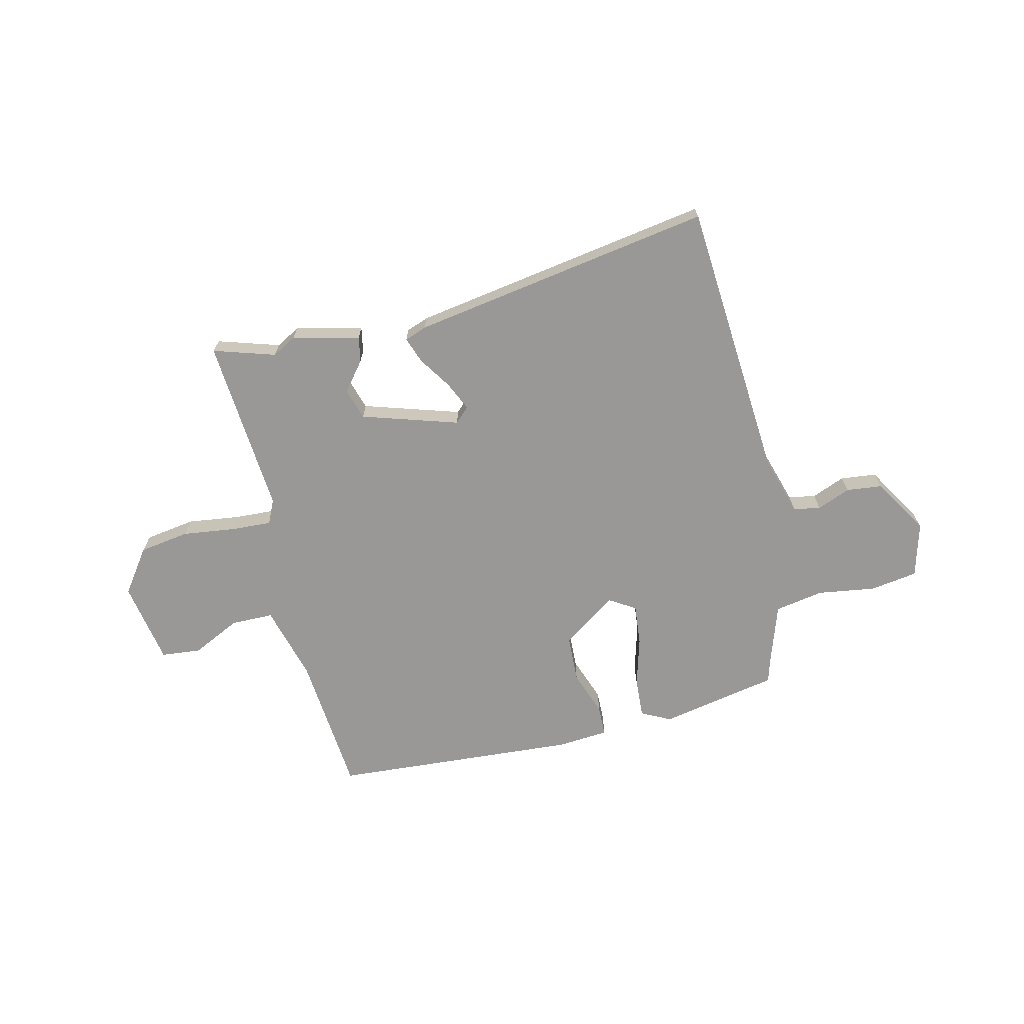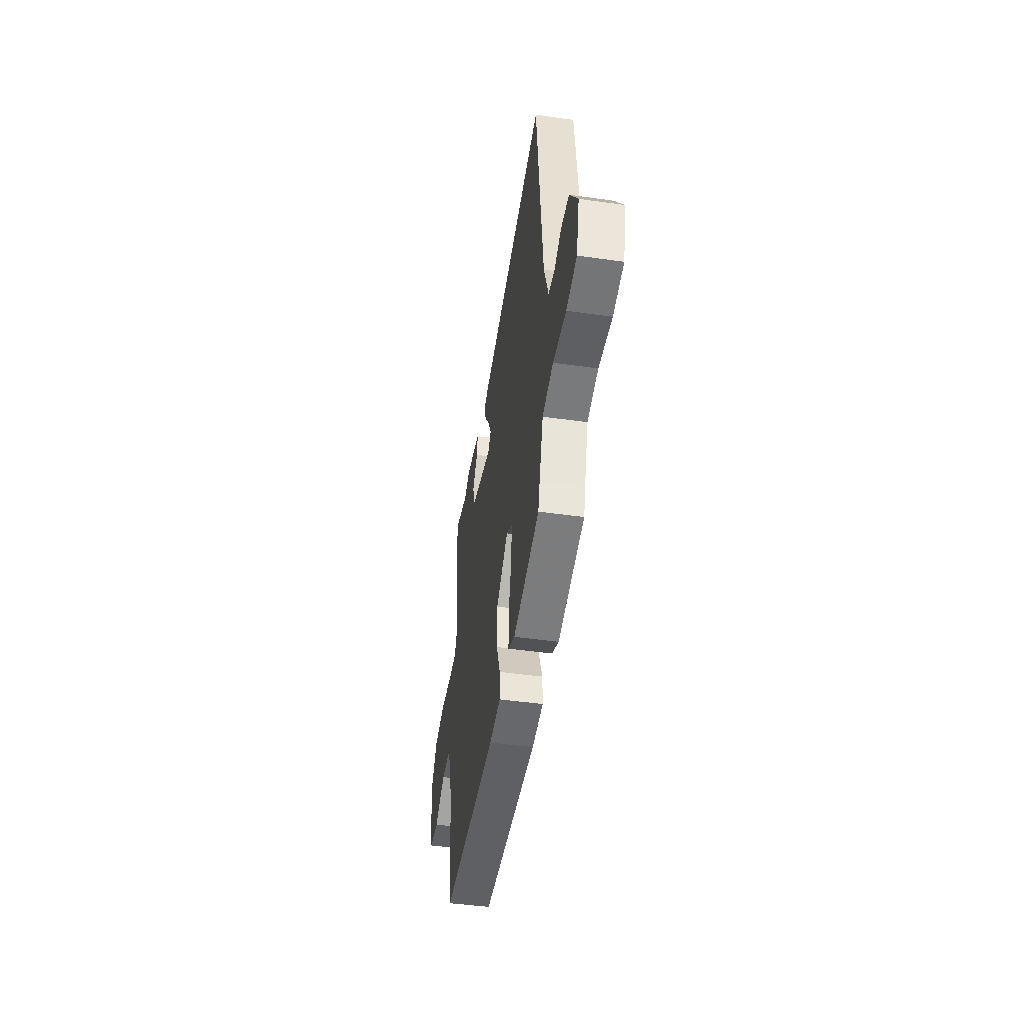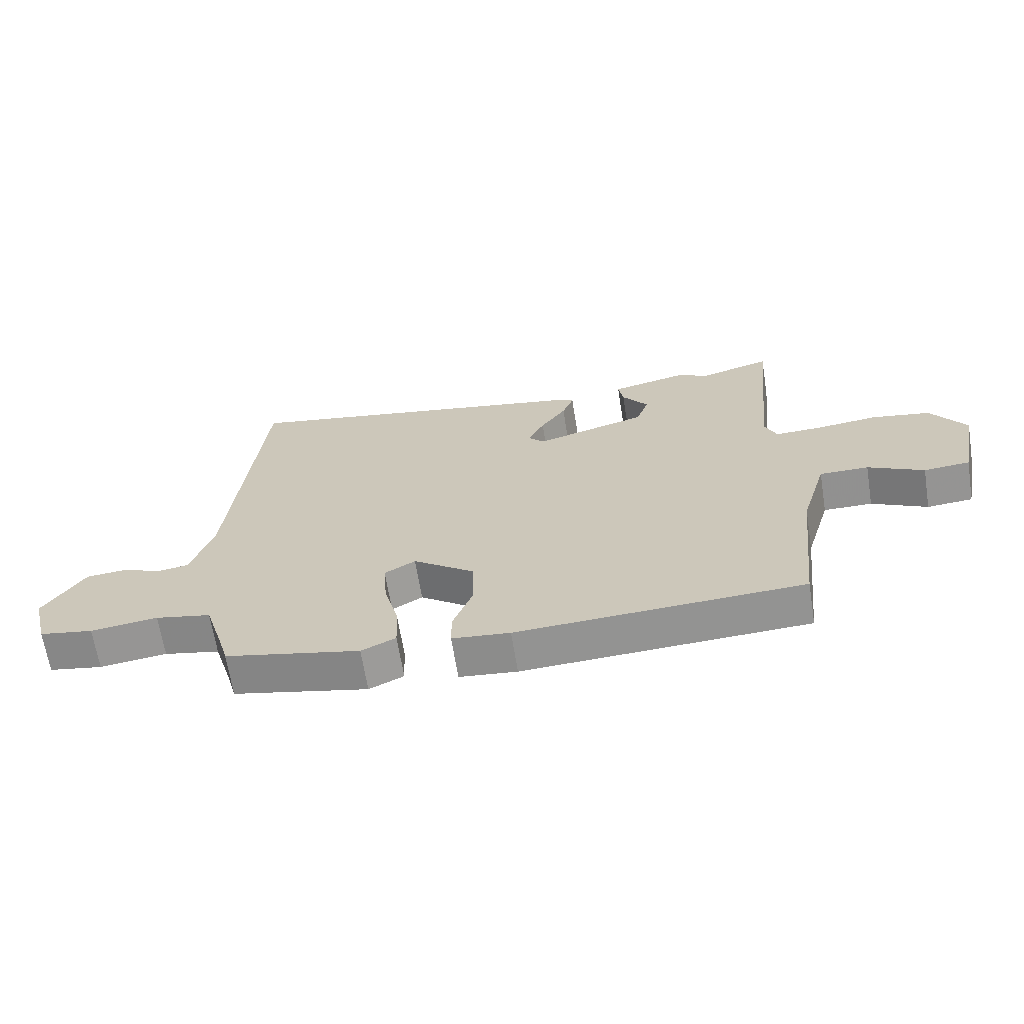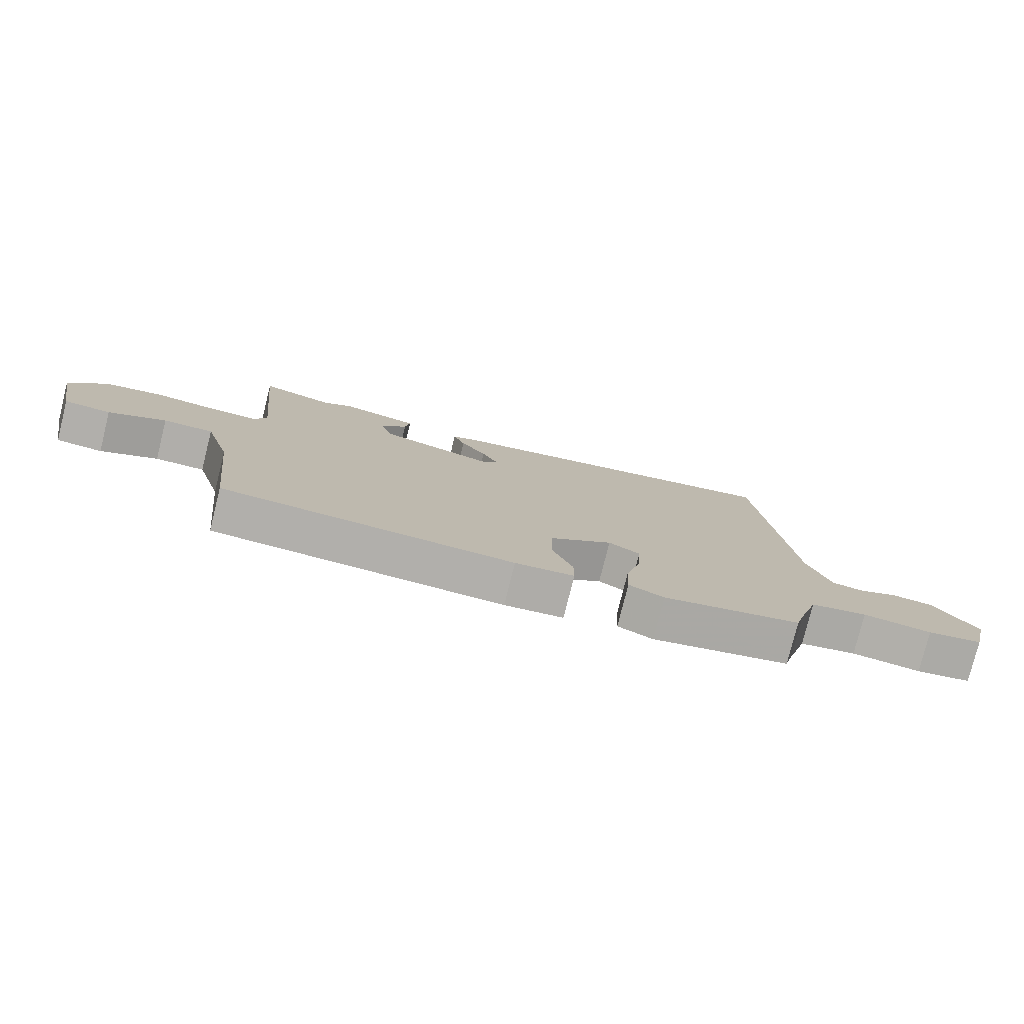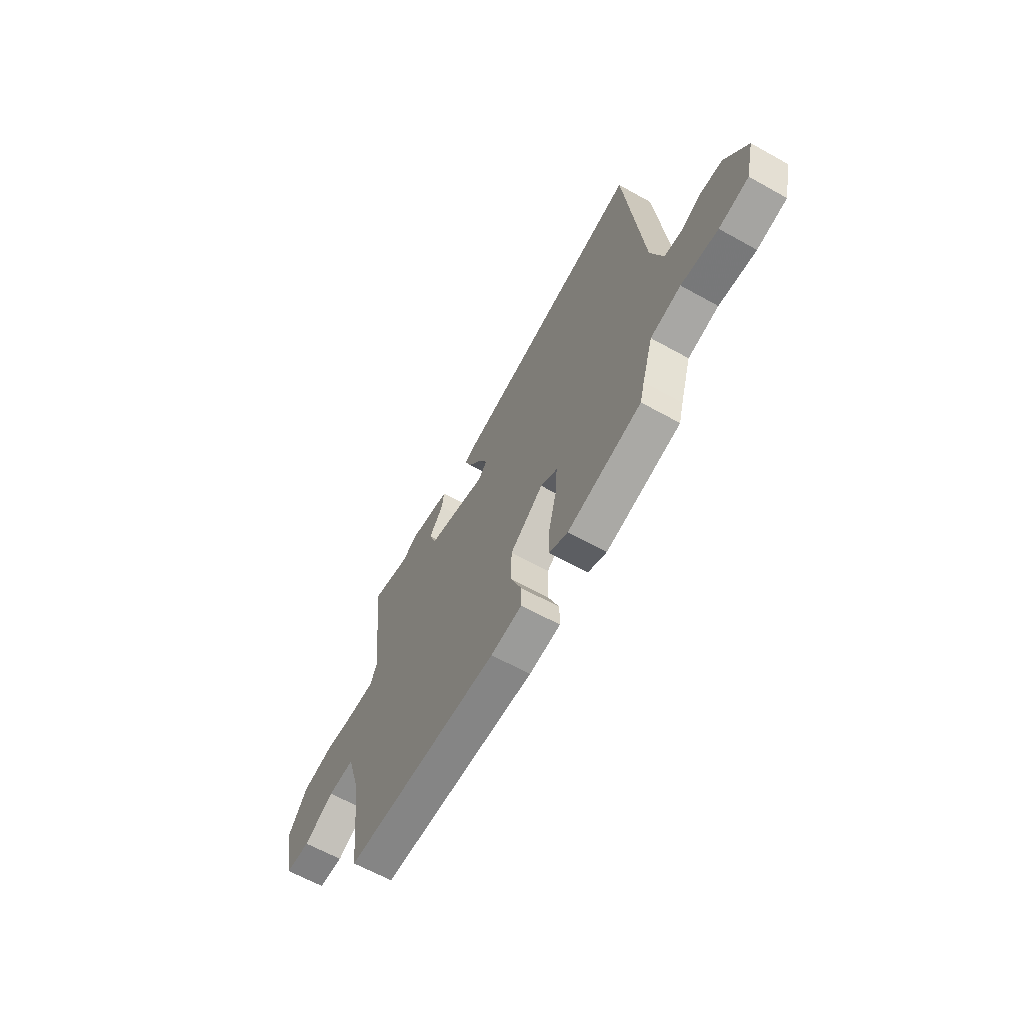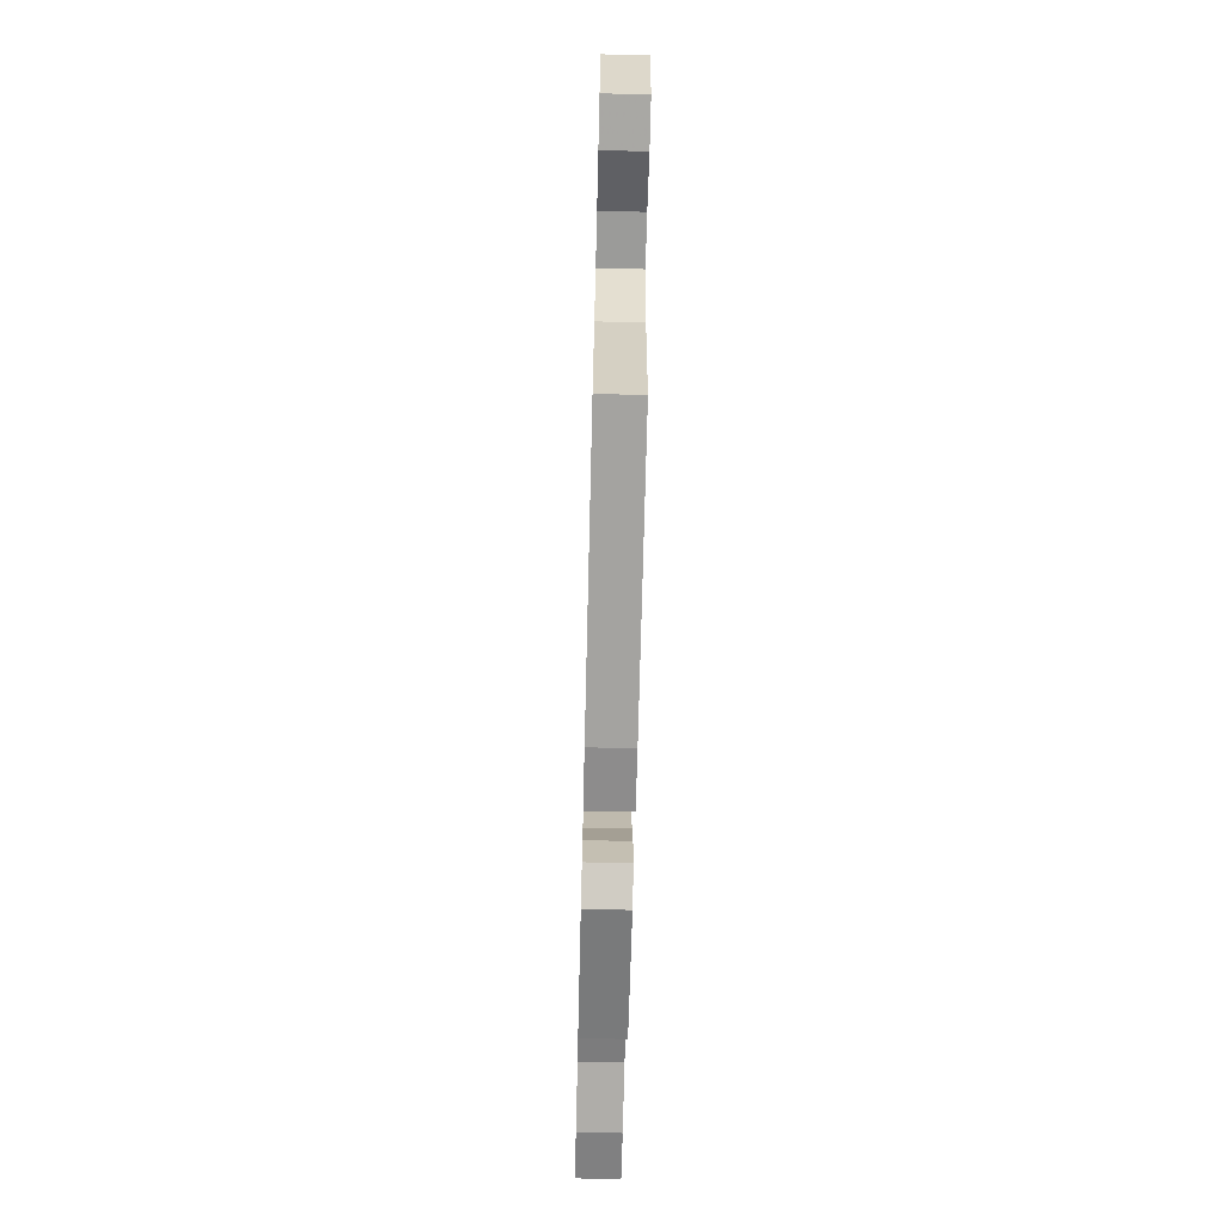
<metadata>
{"format":"obj","ext":"obj","renderer":"f3d","projection":"perspective","resolution":1024,"background":"white","views":[{"elev":-68.7,"azim":12.1,"up":"+Y"},{"elev":-46.4,"azim":80.8,"up":"+Z"},{"elev":-66.0,"azim":-170.9,"up":"+Z"},{"elev":-78.0,"azim":-14.0,"up":"+Z"},{"elev":-64.1,"azim":60.7,"up":"+Z"},{"elev":-70.3,"azim":-91.4,"up":"+Z"}]}
</metadata>
<code>
v -0.484 0.07 -0.5
v -0.514 0.07 -0.23
v -0.557 0.07 -0.086
v -0.638 0.07 -0.087
v -0.73 0.07 -0.134
v -0.806 0.07 -0.128
v -0.838 0.07 0.031
v -0.78 0.07 0.116
v -0.684 0.07 0.133
v -0.581 0.07 0.122
v -0.505 0.07 0.12
v -0.485 0.07 0.166
v -0.519 0.07 0.505
v -0.4 0.07 0.471
v -0.354 0.07 0.498
v -0.226 0.07 0.47
v -0.234 0.07 0.422
v -0.277 0.07 0.365
v -0.257 0.07 0.306
v -0.072 0.07 0.253
v -0.045 0.07 0.281
v -0.072 0.07 0.336
v -0.114 0.07 0.397
v -0.133 0.07 0.446
v -0.091 0.07 0.463
v 0.485 0.07 0.57
v 0.537 0.07 0.032
v 0.574 0.07 -0.08
v 0.626 0.07 -0.088
v 0.689 0.07 -0.061
v 0.758 0.07 -0.067
v 0.826 0.07 -0.173
v 0.8 0.07 -0.278
v 0.71 0.07 -0.294
v 0.598 0.07 -0.28
v 0.505 0.07 -0.299
v 0.471 0.07 -0.41
v 0.457 0.07 -0.461
v 0.232 0.07 -0.51
v 0.175 0.07 -0.483
v 0.178 0.07 -0.406
v 0.202 0.07 -0.312
v 0.208 0.07 -0.233
v 0.157 0.07 -0.203
v 0.055 0.07 -0.277
v 0.053 0.07 -0.368
v 0.086 0.07 -0.453
v 0.086 0.07 -0.512
v -0.01 0.07 -0.522
v -0.484 0 -0.5
v -0.514 0 -0.23
v -0.557 0 -0.086
v -0.638 0 -0.087
v -0.73 0 -0.134
v -0.806 0 -0.128
v -0.838 0 0.031
v -0.78 0 0.116
v -0.684 0 0.133
v -0.581 0 0.122
v -0.505 0 0.12
v -0.485 0 0.166
v -0.519 0 0.505
v -0.4 0 0.471
v -0.354 0 0.498
v -0.226 0 0.47
v -0.234 0 0.422
v -0.277 0 0.365
v -0.257 0 0.306
v -0.072 0 0.253
v -0.045 0 0.281
v -0.072 0 0.336
v -0.114 0 0.397
v -0.133 0 0.446
v -0.091 0 0.463
v 0.485 0 0.57
v 0.537 0 0.032
v 0.574 0 -0.08
v 0.626 0 -0.088
v 0.689 0 -0.061
v 0.758 0 -0.067
v 0.826 0 -0.173
v 0.8 0 -0.278
v 0.71 0 -0.294
v 0.598 0 -0.28
v 0.505 0 -0.299
v 0.471 0 -0.41
v 0.457 0 -0.461
v 0.232 0 -0.51
v 0.175 0 -0.483
v 0.178 0 -0.406
v 0.202 0 -0.312
v 0.208 0 -0.233
v 0.157 0 -0.203
v 0.055 0 -0.277
v 0.053 0 -0.368
v 0.086 0 -0.453
v 0.086 0 -0.512
v -0.01 0 -0.522
f 46 47 48 49
f 45 46 49 1
f 44 45 1 2
f 39 40 41 42
f 37 38 39 42
f 36 37 42 43
f 35 36 43 44
f 33 34 35 44
f 29 30 31 32
f 28 29 32 33
f 24 25 26 27
f 22 23 24 27
f 21 22 27 28
f 20 21 28 33
f 15 16 17 18
f 14 15 18 19
f 12 13 14 19
f 11 12 19 20
f 7 8 9 10
f 7 10 11
f 4 5 6 7
f 3 4 7 11
f 44 2 3 11
f 11 20 33 44
f 98 97 96 95
f 50 98 95 94
f 51 50 94 93
f 91 90 89 88
f 91 88 87 86
f 92 91 86 85
f 93 92 85 84
f 93 84 83 82
f 81 80 79 78
f 82 81 78 77
f 76 75 74 73
f 76 73 72 71
f 77 76 71 70
f 82 77 70 69
f 67 66 65 64
f 68 67 64 63
f 68 63 62 61
f 69 68 61 60
f 59 58 57 56
f 60 59 56
f 56 55 54 53
f 60 56 53 52
f 60 52 51 93
f 93 82 69 60
f 1 50 51 2
f 2 51 52 3
f 3 52 53 4
f 4 53 54 5
f 5 54 55 6
f 6 55 56 7
f 7 56 57 8
f 8 57 58 9
f 9 58 59 10
f 10 59 60 11
f 11 60 61 12
f 12 61 62 13
f 13 62 63 14
f 14 63 64 15
f 15 64 65 16
f 16 65 66 17
f 17 66 67 18
f 18 67 68 19
f 19 68 69 20
f 20 69 70 21
f 21 70 71 22
f 22 71 72 23
f 23 72 73 24
f 24 73 74 25
f 25 74 75 26
f 26 75 76 27
f 27 76 77 28
f 28 77 78 29
f 29 78 79 30
f 30 79 80 31
f 31 80 81 32
f 32 81 82 33
f 33 82 83 34
f 34 83 84 35
f 35 84 85 36
f 36 85 86 37
f 37 86 87 38
f 38 87 88 39
f 39 88 89 40
f 40 89 90 41
f 41 90 91 42
f 42 91 92 43
f 43 92 93 44
f 44 93 94 45
f 45 94 95 46
f 46 95 96 47
f 47 96 97 48
f 48 97 98 49
f 49 98 50 1

</code>
